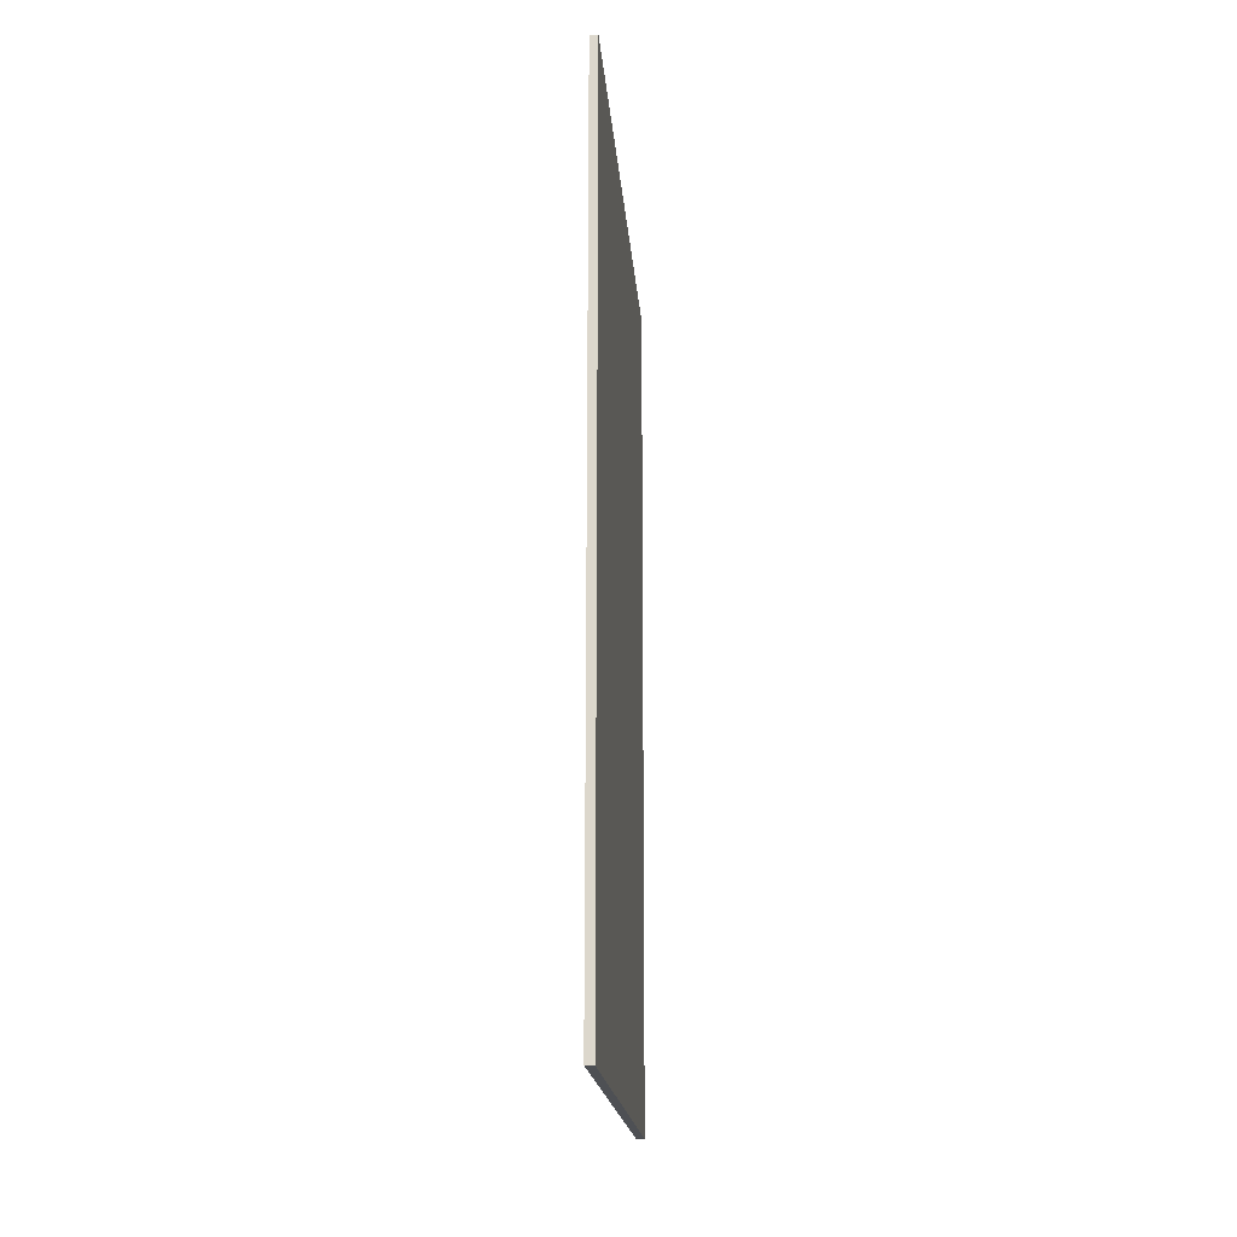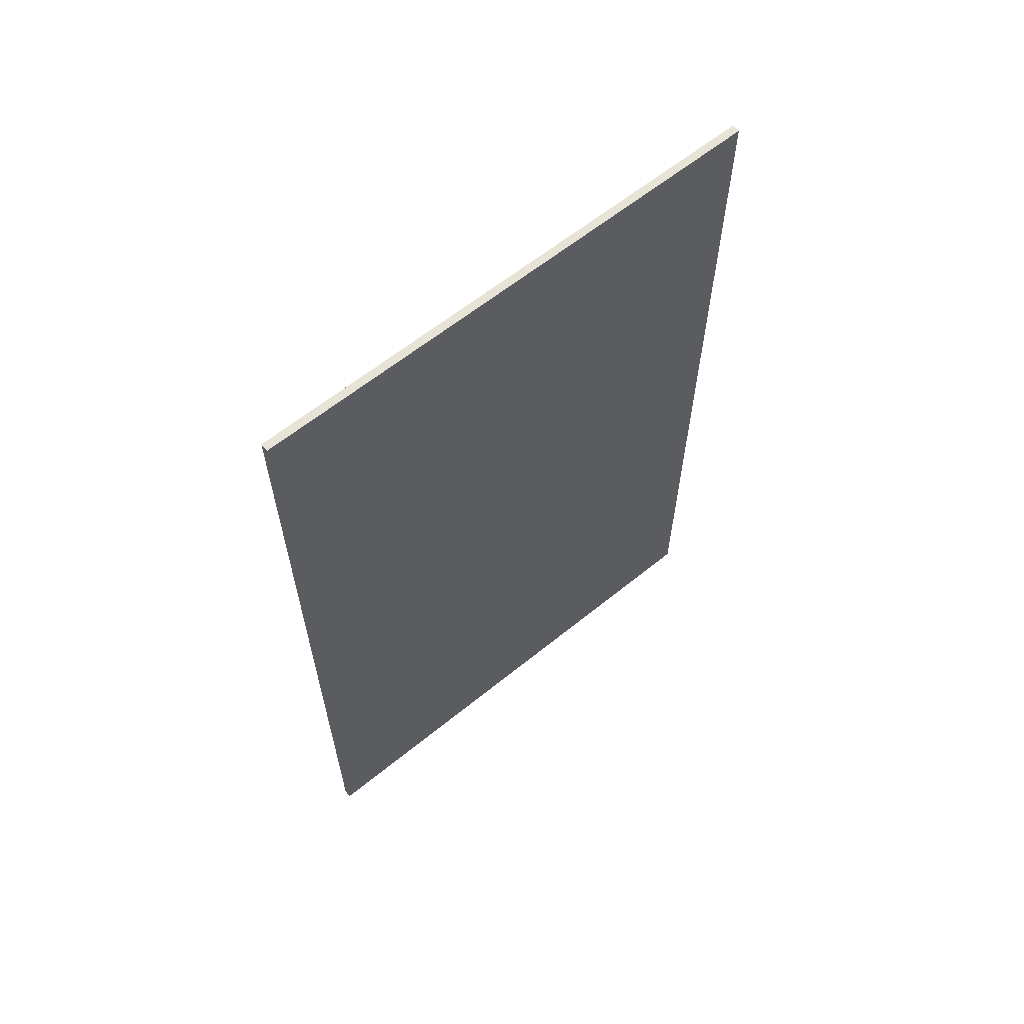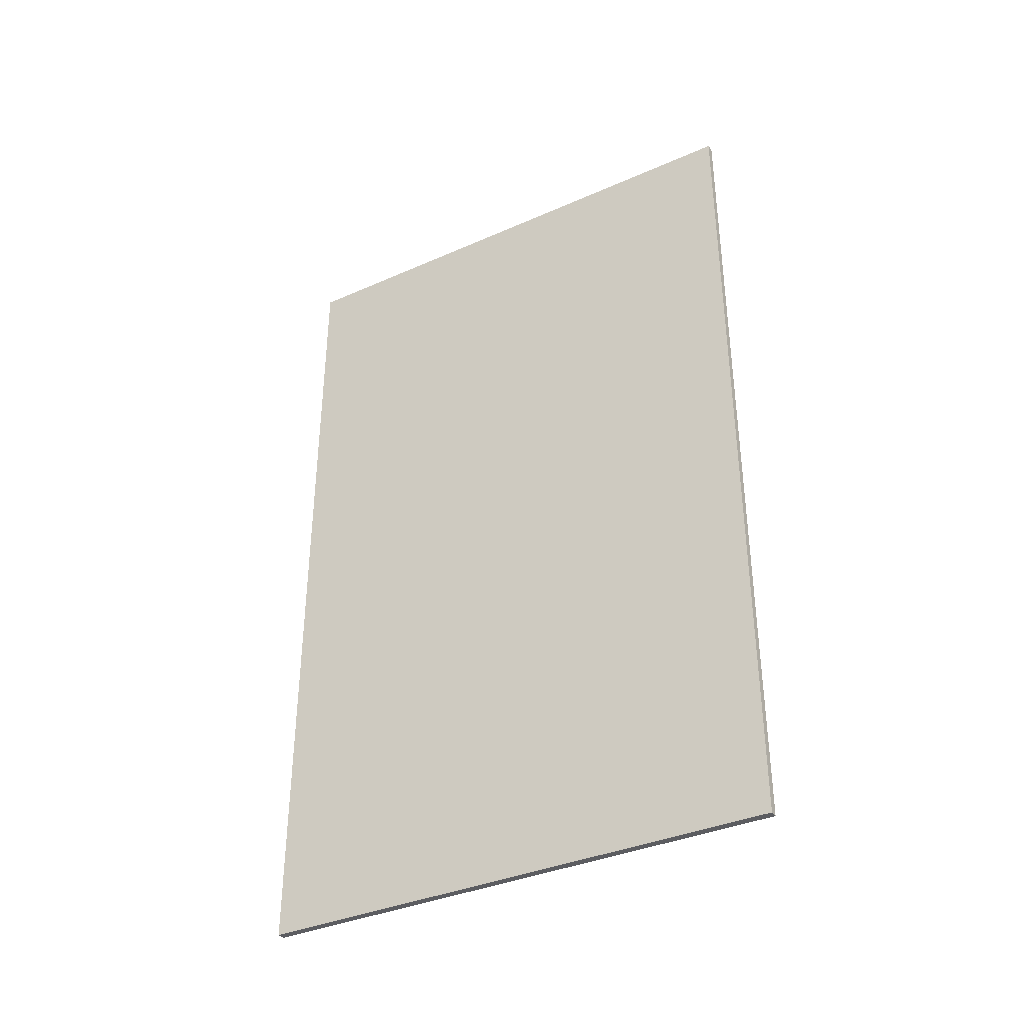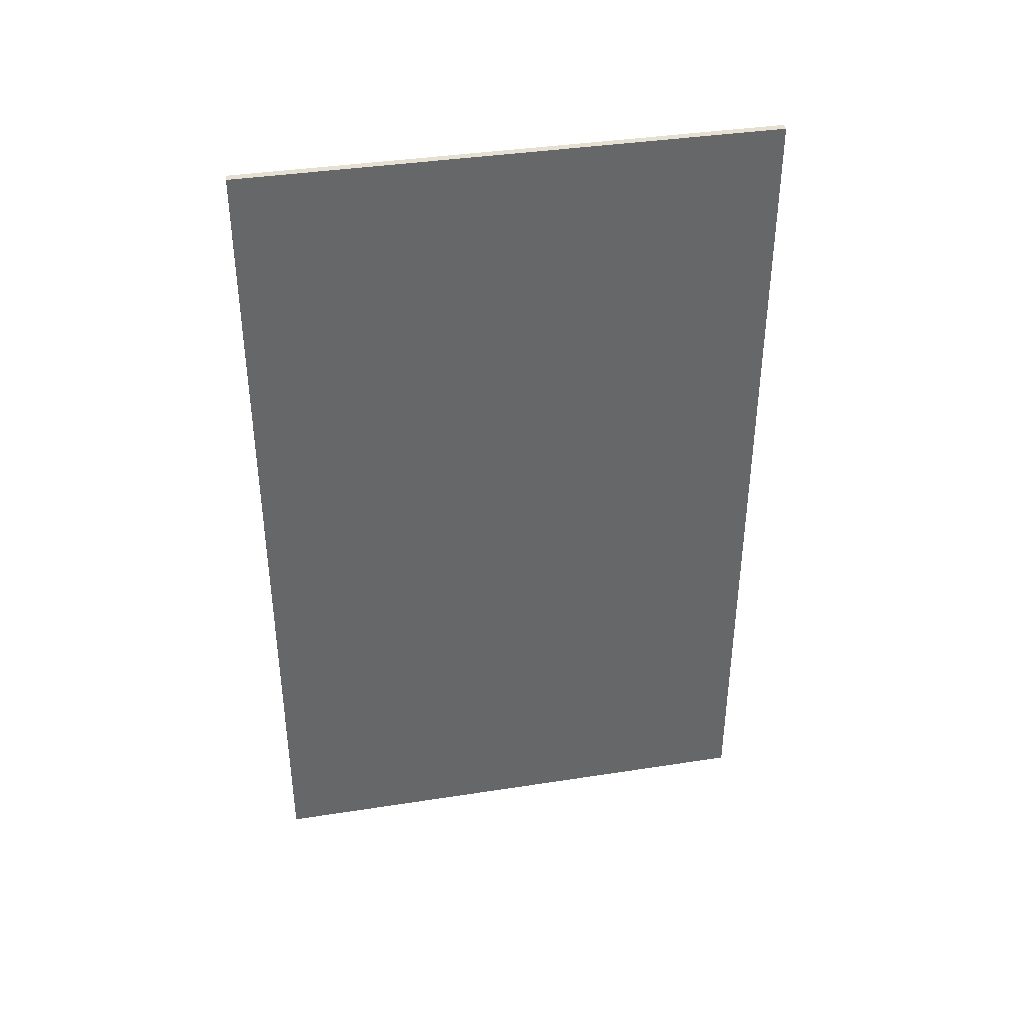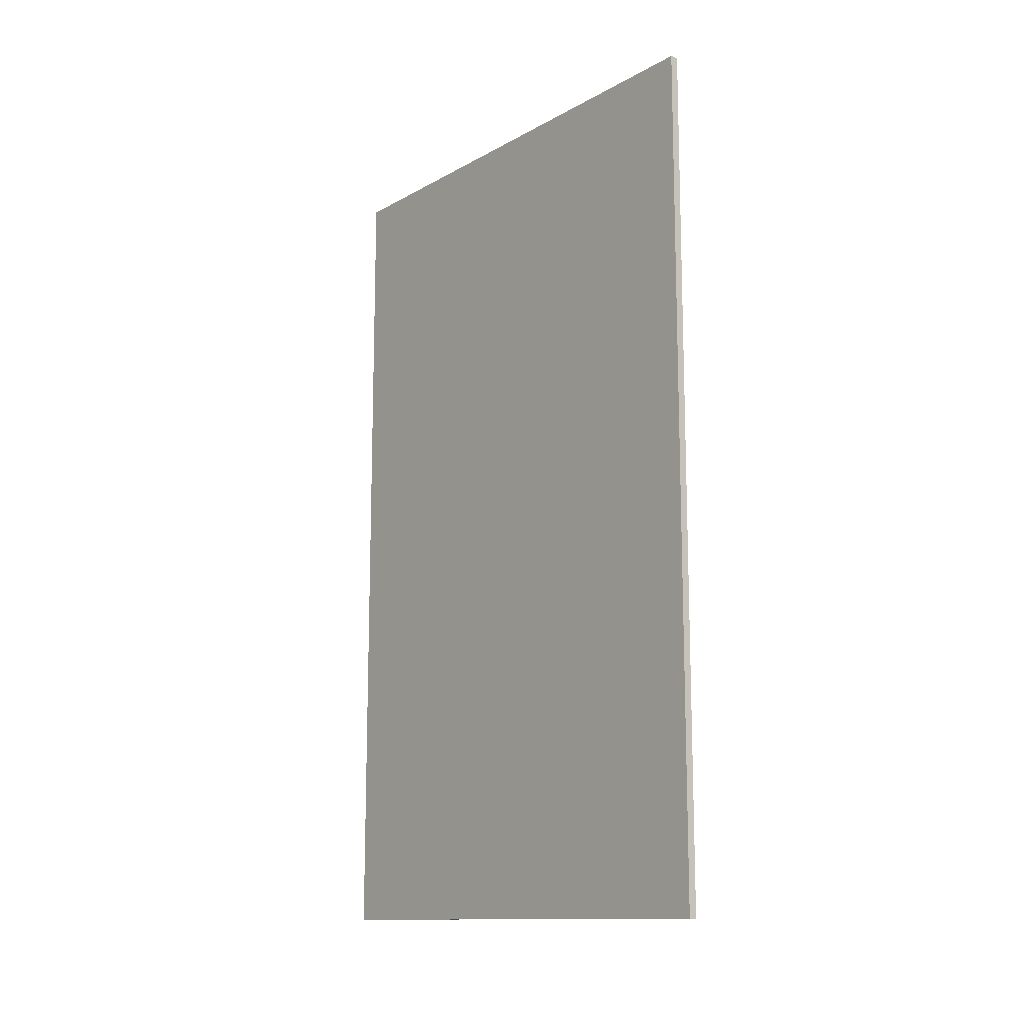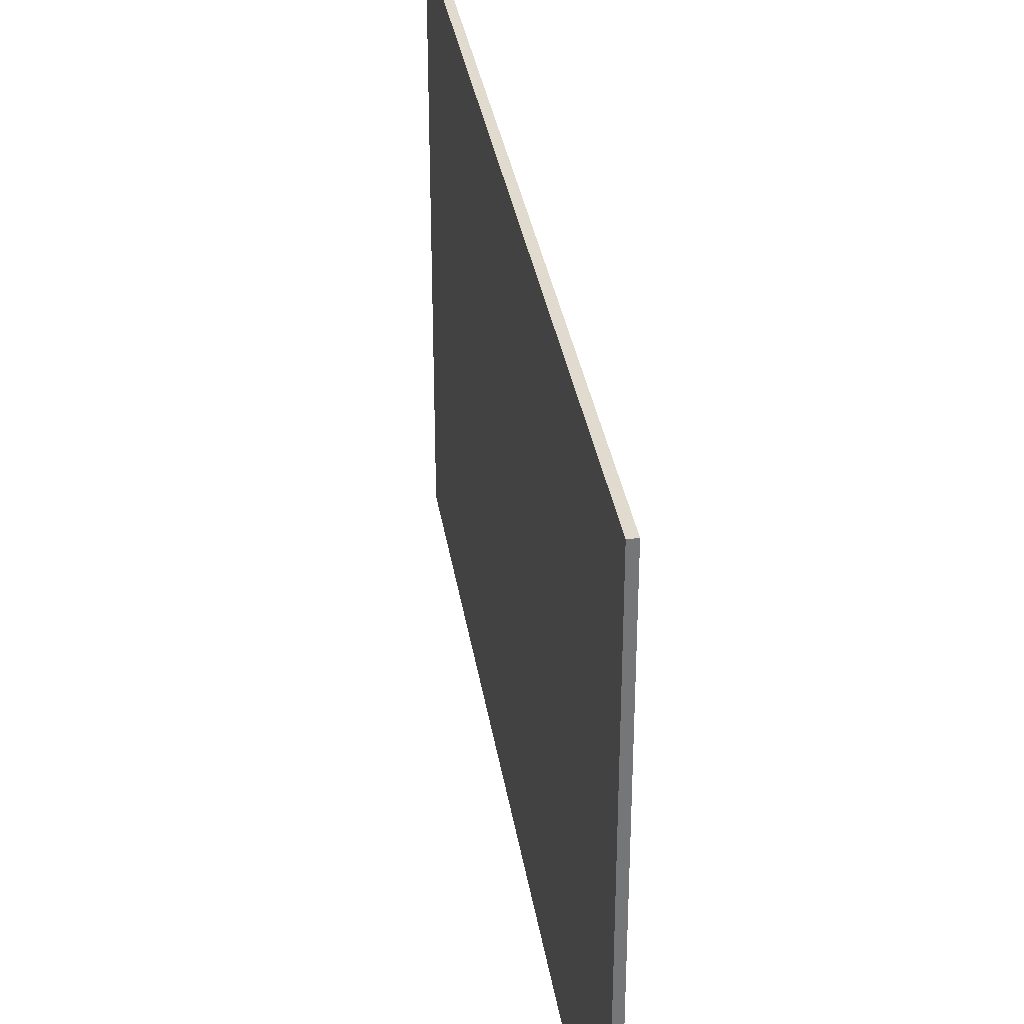
<metadata>
{"format":"obj","ext":"obj","renderer":"f3d","projection":"perspective","resolution":1024,"background":"white","views":[{"elev":-19.0,"azim":4.5,"up":"+Z"},{"elev":61.9,"azim":-129.5,"up":"+Z"},{"elev":-36.6,"azim":119.8,"up":"+Z"},{"elev":38.5,"azim":-101.1,"up":"+Z"},{"elev":-12.9,"azim":141.4,"up":"+Z"},{"elev":33.7,"azim":171.2,"up":"+Y"}]}
</metadata>
<code>
o Shape_IndexedFaceSet_Shape_IndexedFaceSet.207
v -0.000736 -7e-05 0.4848
v -0.000737 -0.5998 0.4848
v -0.000736 -0.514 -0.08788
v -0.009755 -0.5997 -0.4848
v -0.005245 -0.5998 -0.4848
v -0.005245 -0.5998 0.4848
v -0.009755 -1.2e-05 0.4848
v -0.005245 -1.2e-05 -0.4848
v -0.000737 -0.5998 -0.4848
v -0.000736 -7e-05 -0.4848
v -0.009755 -1.2e-05 -0.4848
v -0.009755 -0.5997 0.4848
f 1 2 3
f 4 5 6
f 6 1 7
f 5 4 8
f 7 1 8
f 6 5 9
f 5 8 9
f 8 1 10
f 9 8 10
f 4 7 11
f 8 4 11
f 7 8 11
f 4 6 12
f 6 7 12
f 7 4 12
f 1 6 2
f 6 9 2
f 2 9 3
f 10 1 3
f 9 10 3

</code>
